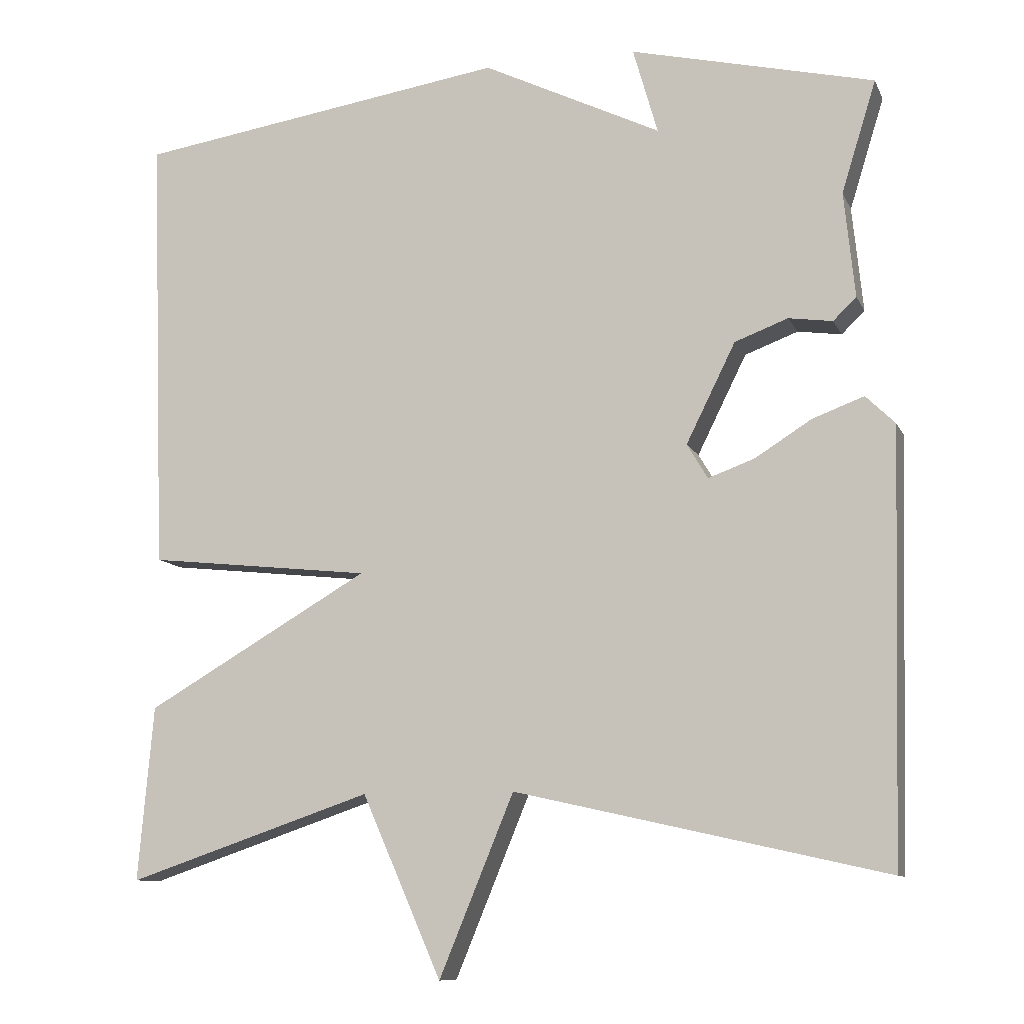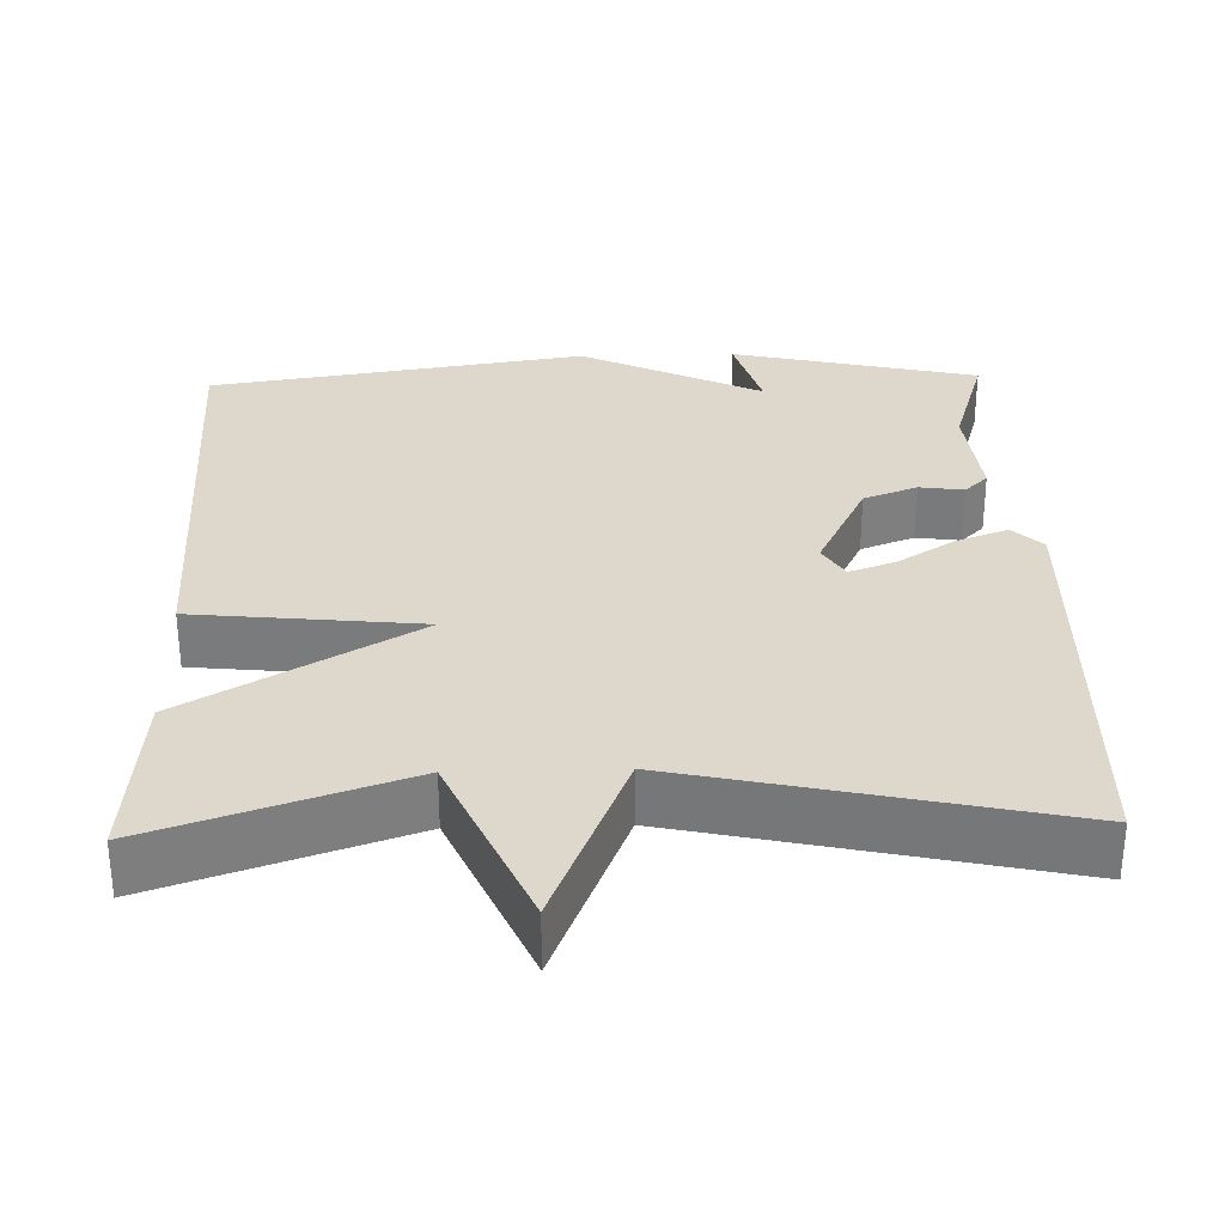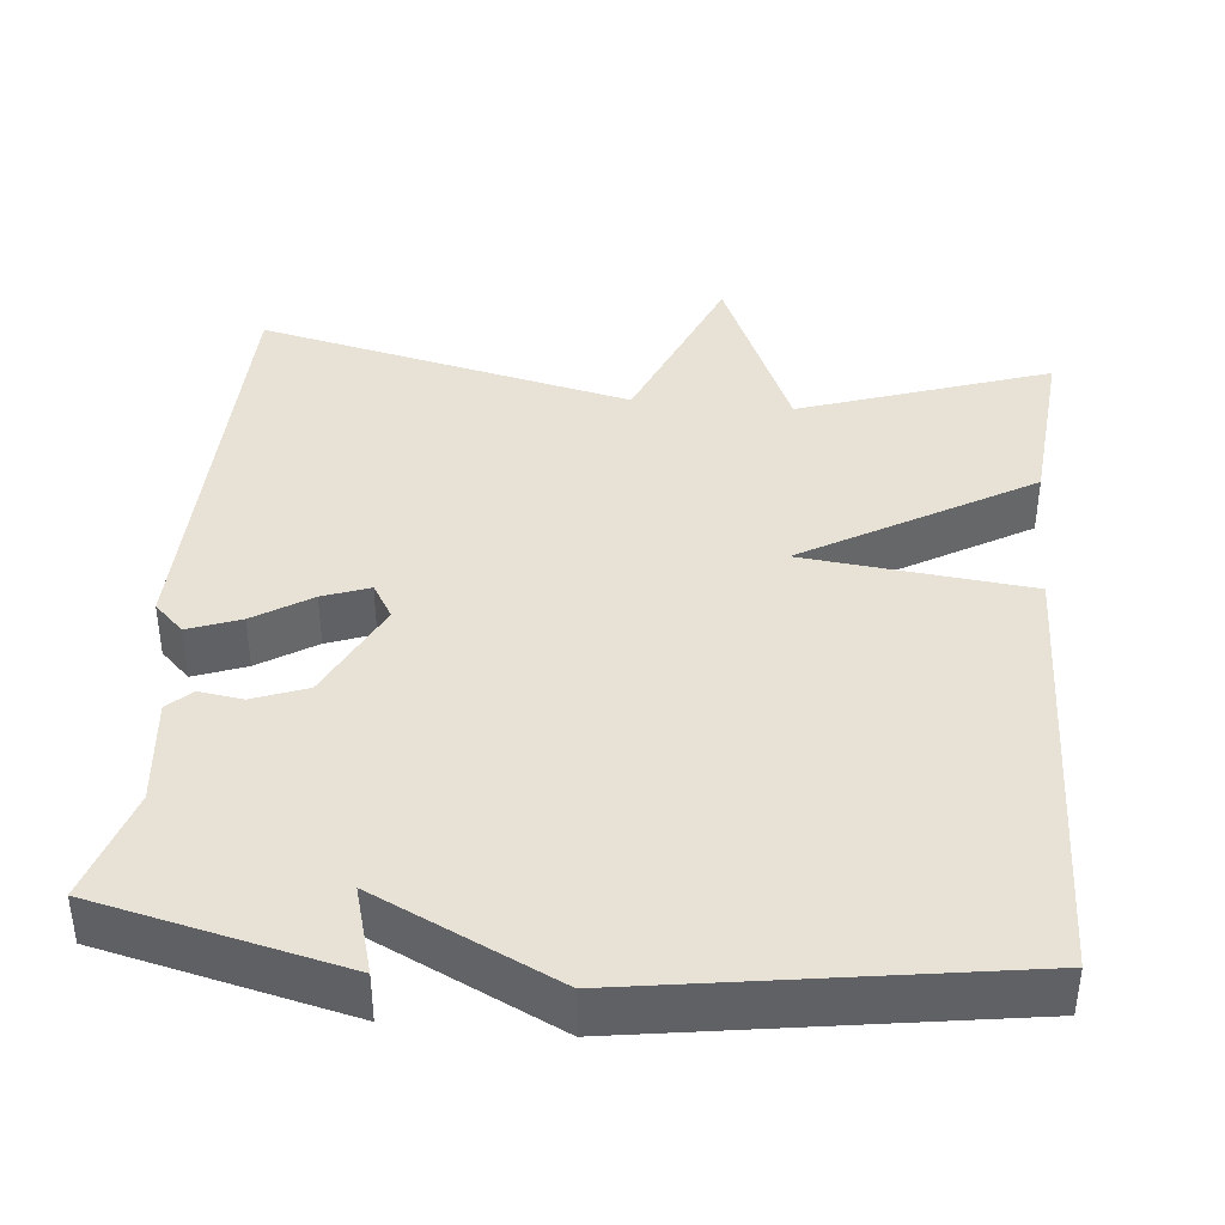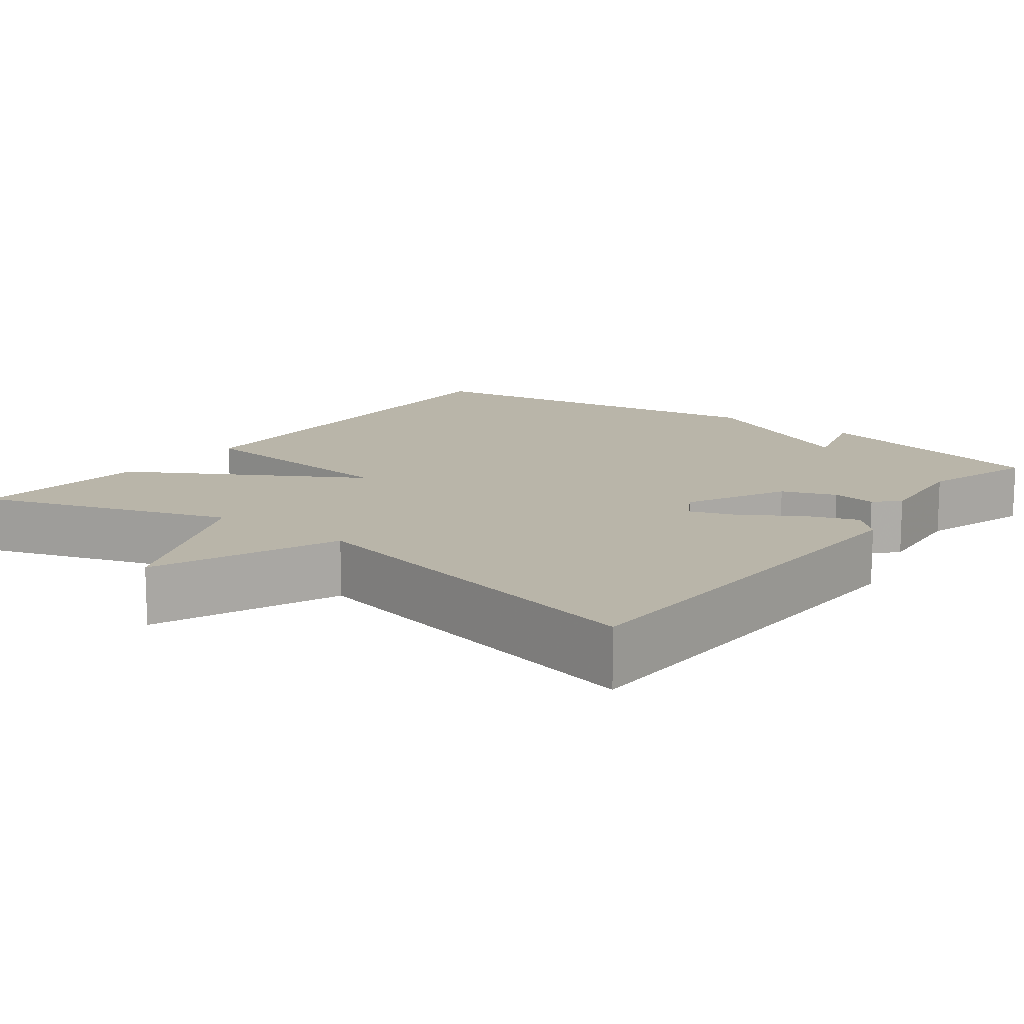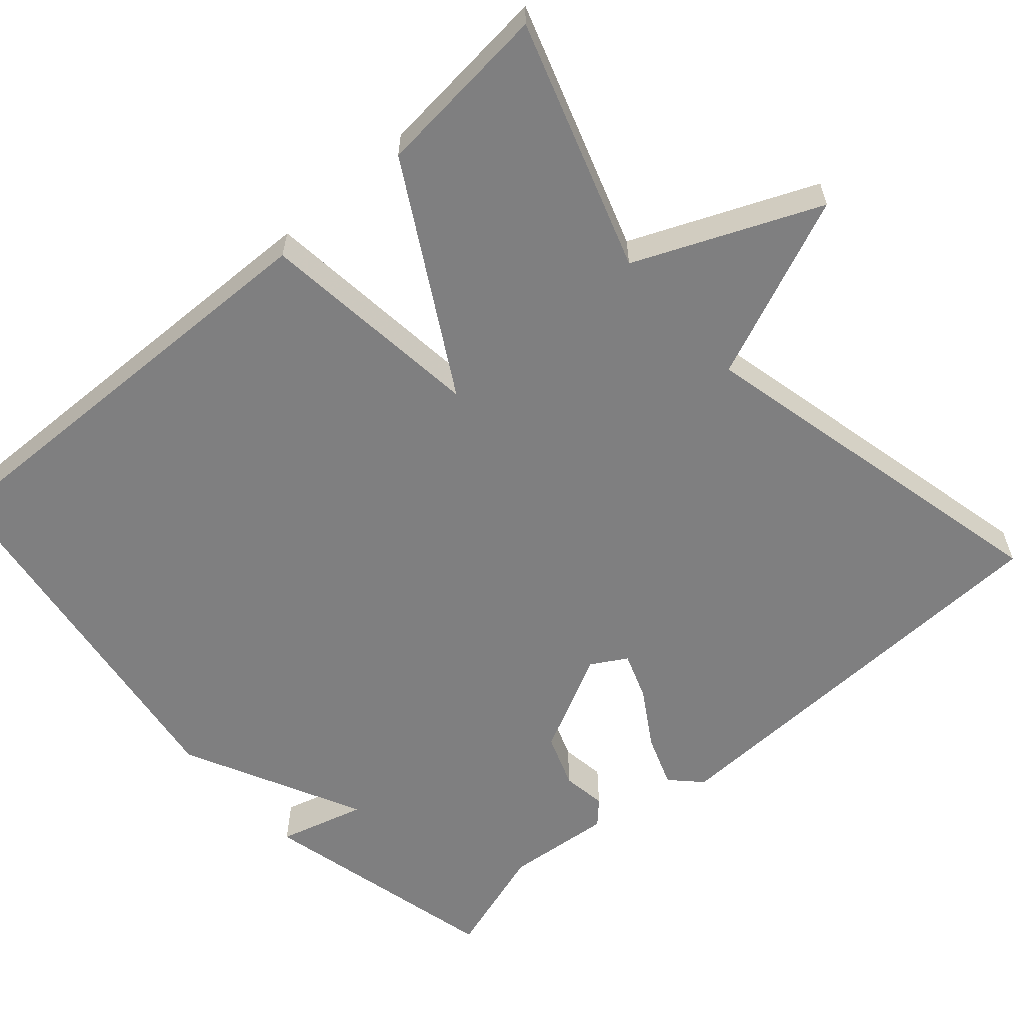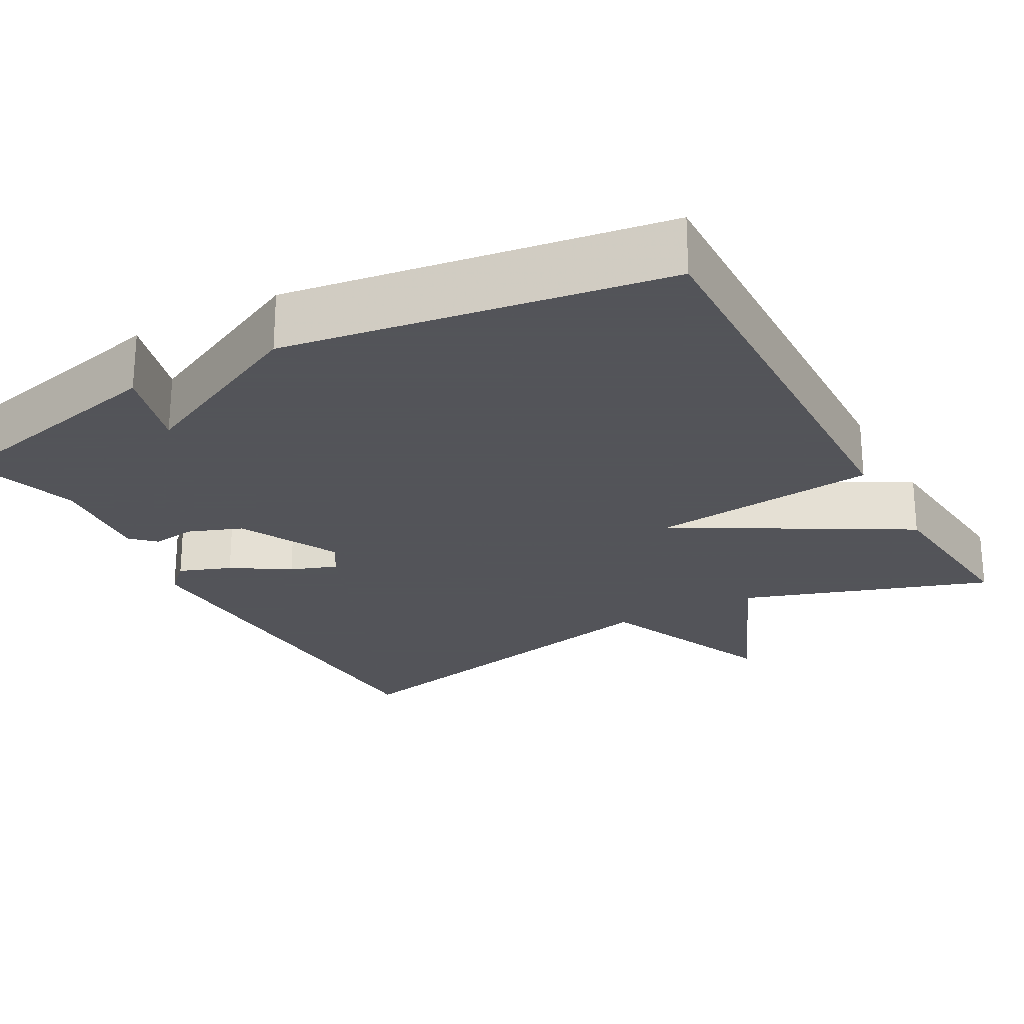
<metadata>
{"format":"obj","ext":"obj","renderer":"f3d","projection":"perspective","resolution":1024,"background":"white","views":[{"elev":-10.1,"azim":-163.2,"up":"+Z"},{"elev":31.1,"azim":178.3,"up":"+Y"},{"elev":40.2,"azim":5.5,"up":"+Y"},{"elev":13.4,"azim":-142.9,"up":"+Y"},{"elev":-59.8,"azim":131.7,"up":"+Y"},{"elev":-23.9,"azim":29.0,"up":"+Y"}]}
</metadata>
<code>
v 0.5 0.07 -0.5
v 0.181 0.07 -0.392
v 0.078 0.07 -0.627
v -0.019 0.07 -0.392
v -0.5 0.07 -0.5
v -0.514 0.07 0.053
v -0.476 0.07 0.09
v -0.409 0.07 0.065
v -0.336 0.07 0.019
v -0.276 0.07 -0.003
v -0.249 0.07 0.042
v -0.313 0.07 0.171
v -0.382 0.07 0.197
v -0.439 0.07 0.189
v -0.469 0.07 0.218
v -0.455 0.07 0.355
v -0.5 0.07 0.5
v -0.184 0.07 0.574
v -0.216 0.07 0.462
v 0.016 0.07 0.574
v 0.5 0.07 0.5
v 0.48 0.07 -0.073
v 0.189 0.07 -0.104
v 0.48 0.07 -0.273
v 0.5 0 -0.5
v 0.181 0 -0.392
v 0.078 0 -0.627
v -0.019 0 -0.392
v -0.5 0 -0.5
v -0.514 0 0.053
v -0.476 0 0.09
v -0.409 0 0.065
v -0.336 0 0.019
v -0.276 0 -0.003
v -0.249 0 0.042
v -0.313 0 0.171
v -0.382 0 0.197
v -0.439 0 0.189
v -0.469 0 0.218
v -0.455 0 0.355
v -0.5 0 0.5
v -0.184 0 0.574
v -0.216 0 0.462
v 0.016 0 0.574
v 0.5 0 0.5
v 0.48 0 -0.073
v 0.189 0 -0.104
v 0.48 0 -0.273
f 23 24 1 2
f 21 22 23
f 20 21 23
f 19 20 23
f 2 3 4
f 23 2 4
f 19 23 4
f 16 17 18 19
f 15 16 19
f 14 15 19
f 13 14 19
f 12 13 19
f 11 12 19 4
f 10 11 4 5
f 9 10 5 6
f 6 7 8 9
f 26 25 48 47
f 47 46 45
f 47 45 44
f 47 44 43
f 28 27 26
f 28 26 47
f 28 47 43
f 43 42 41 40
f 43 40 39
f 43 39 38
f 43 38 37
f 43 37 36
f 28 43 36 35
f 29 28 35 34
f 30 29 34 33
f 33 32 31 30
f 1 25 26 2
f 2 26 27 3
f 3 27 28 4
f 4 28 29 5
f 5 29 30 6
f 6 30 31 7
f 7 31 32 8
f 8 32 33 9
f 9 33 34 10
f 10 34 35 11
f 11 35 36 12
f 12 36 37 13
f 13 37 38 14
f 14 38 39 15
f 15 39 40 16
f 16 40 41 17
f 17 41 42 18
f 18 42 43 19
f 19 43 44 20
f 20 44 45 21
f 21 45 46 22
f 22 46 47 23
f 23 47 48 24
f 24 48 25 1

</code>
